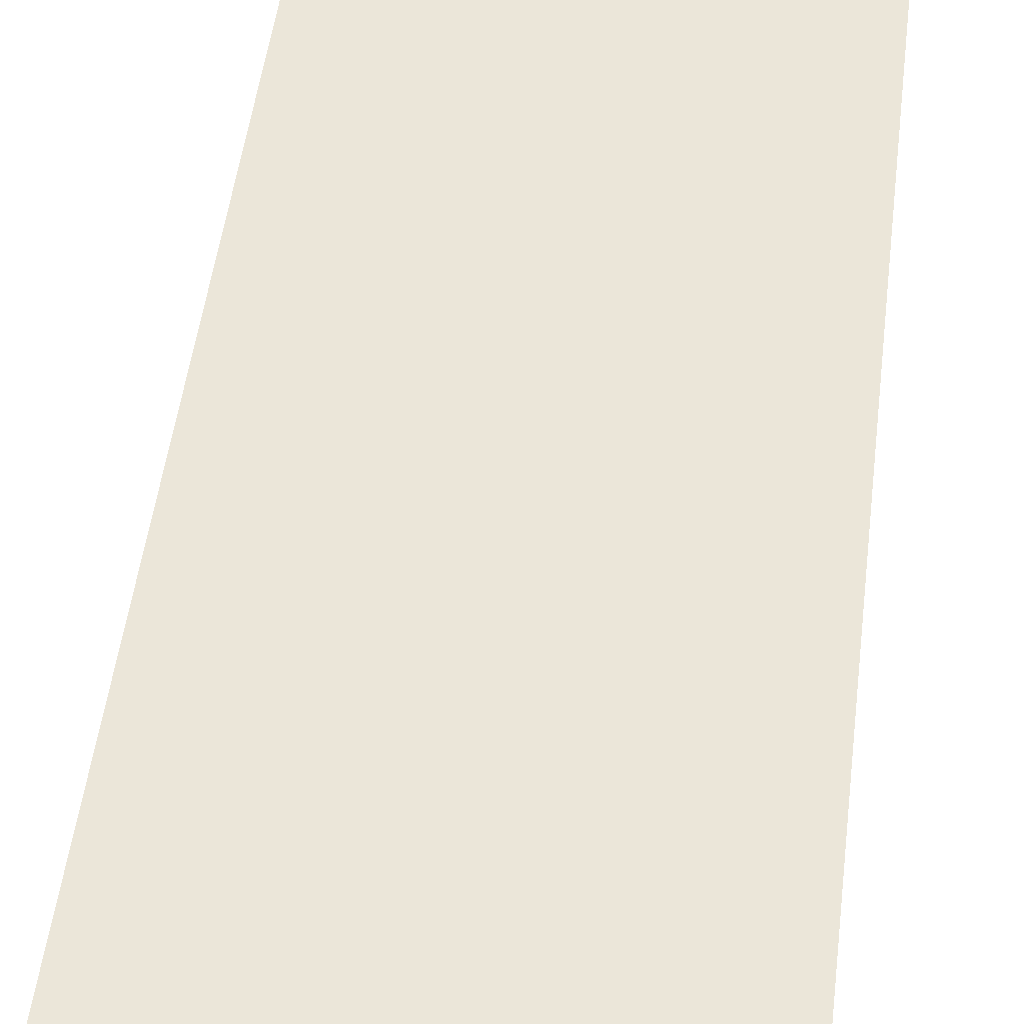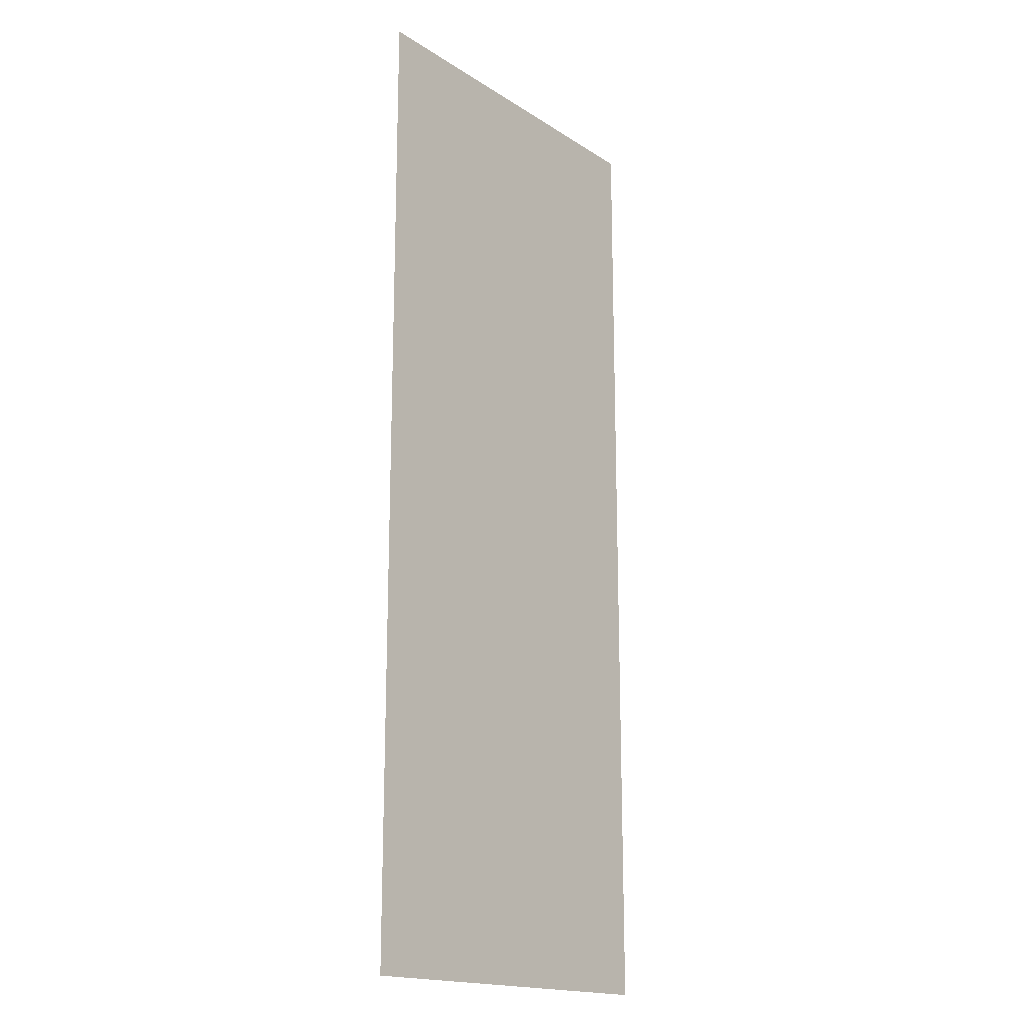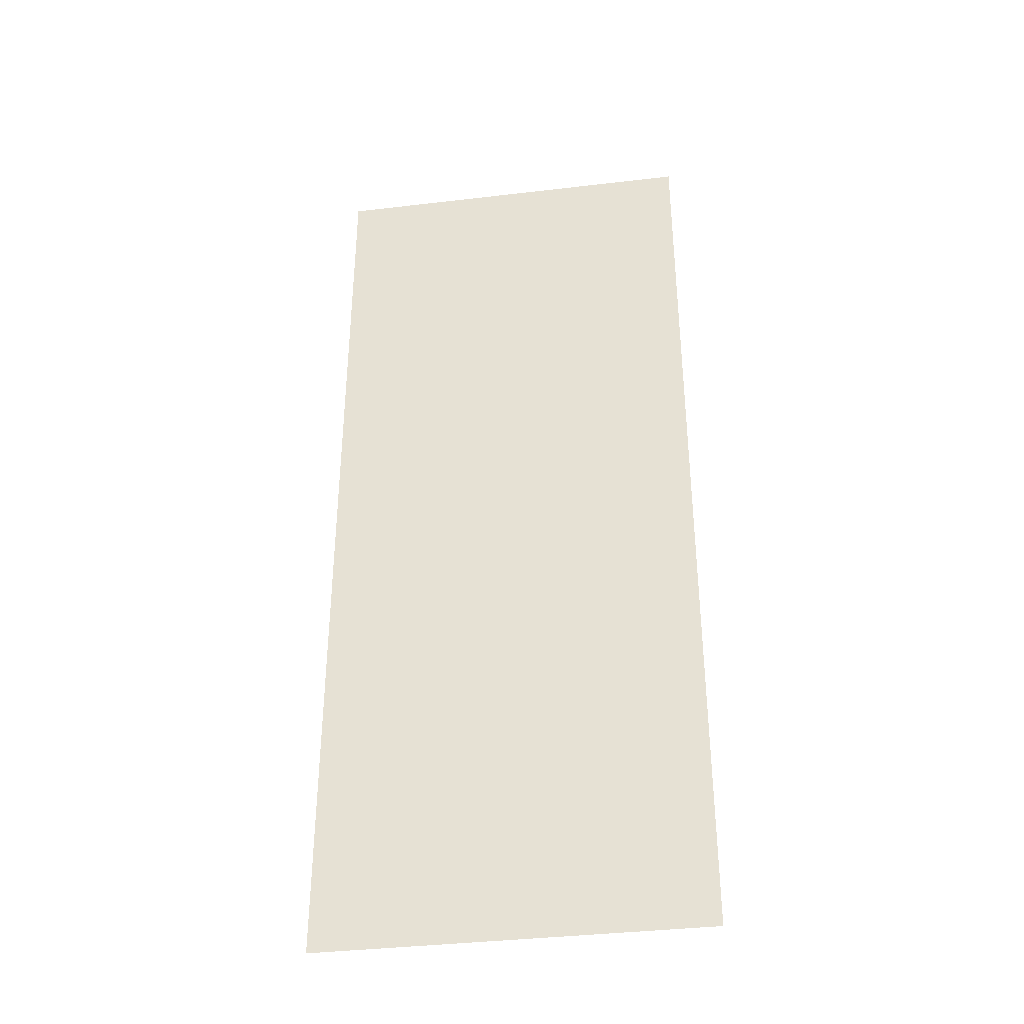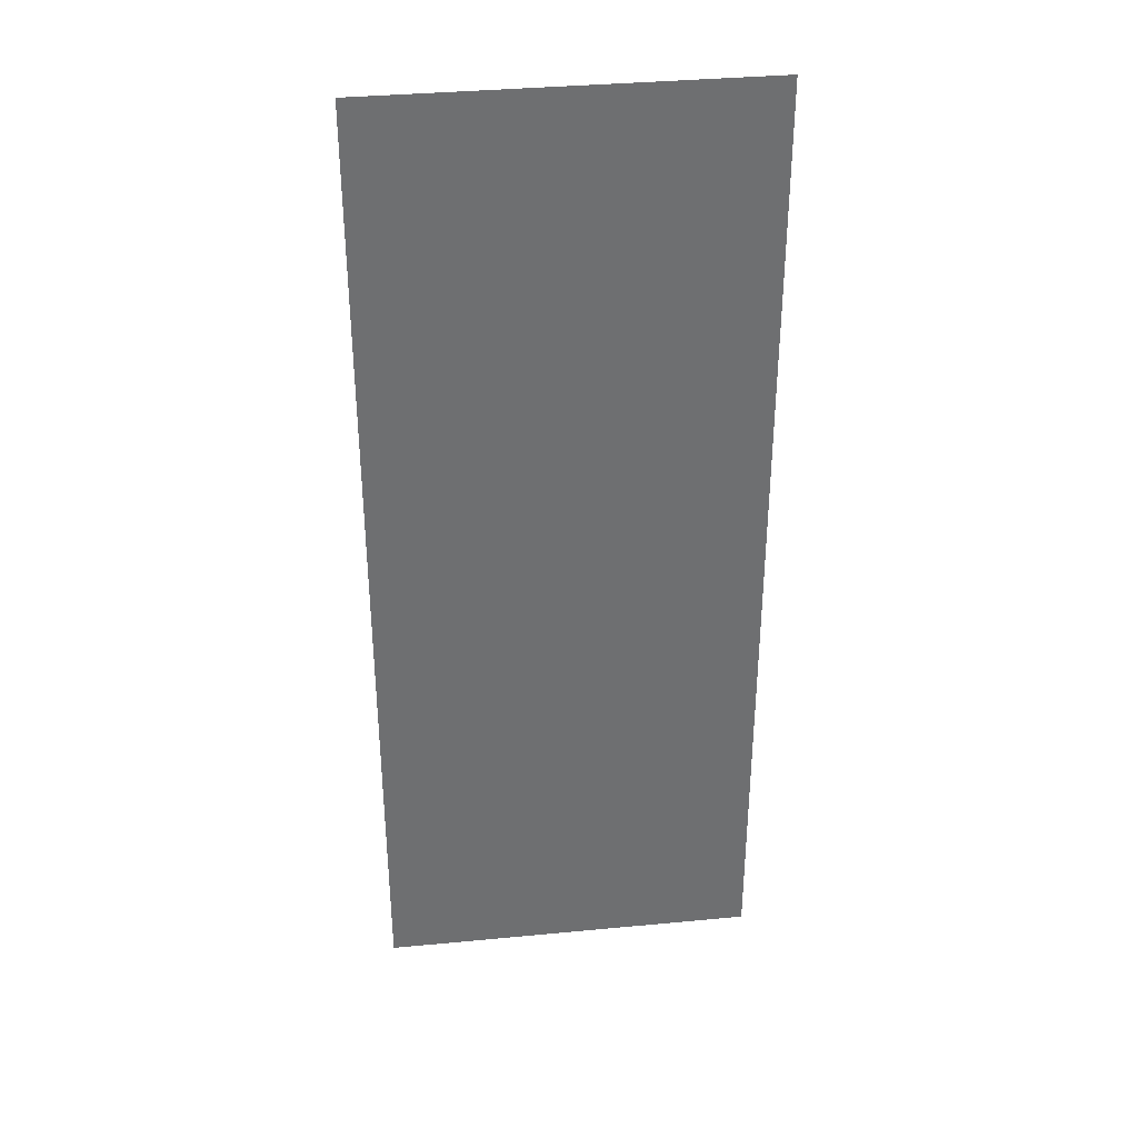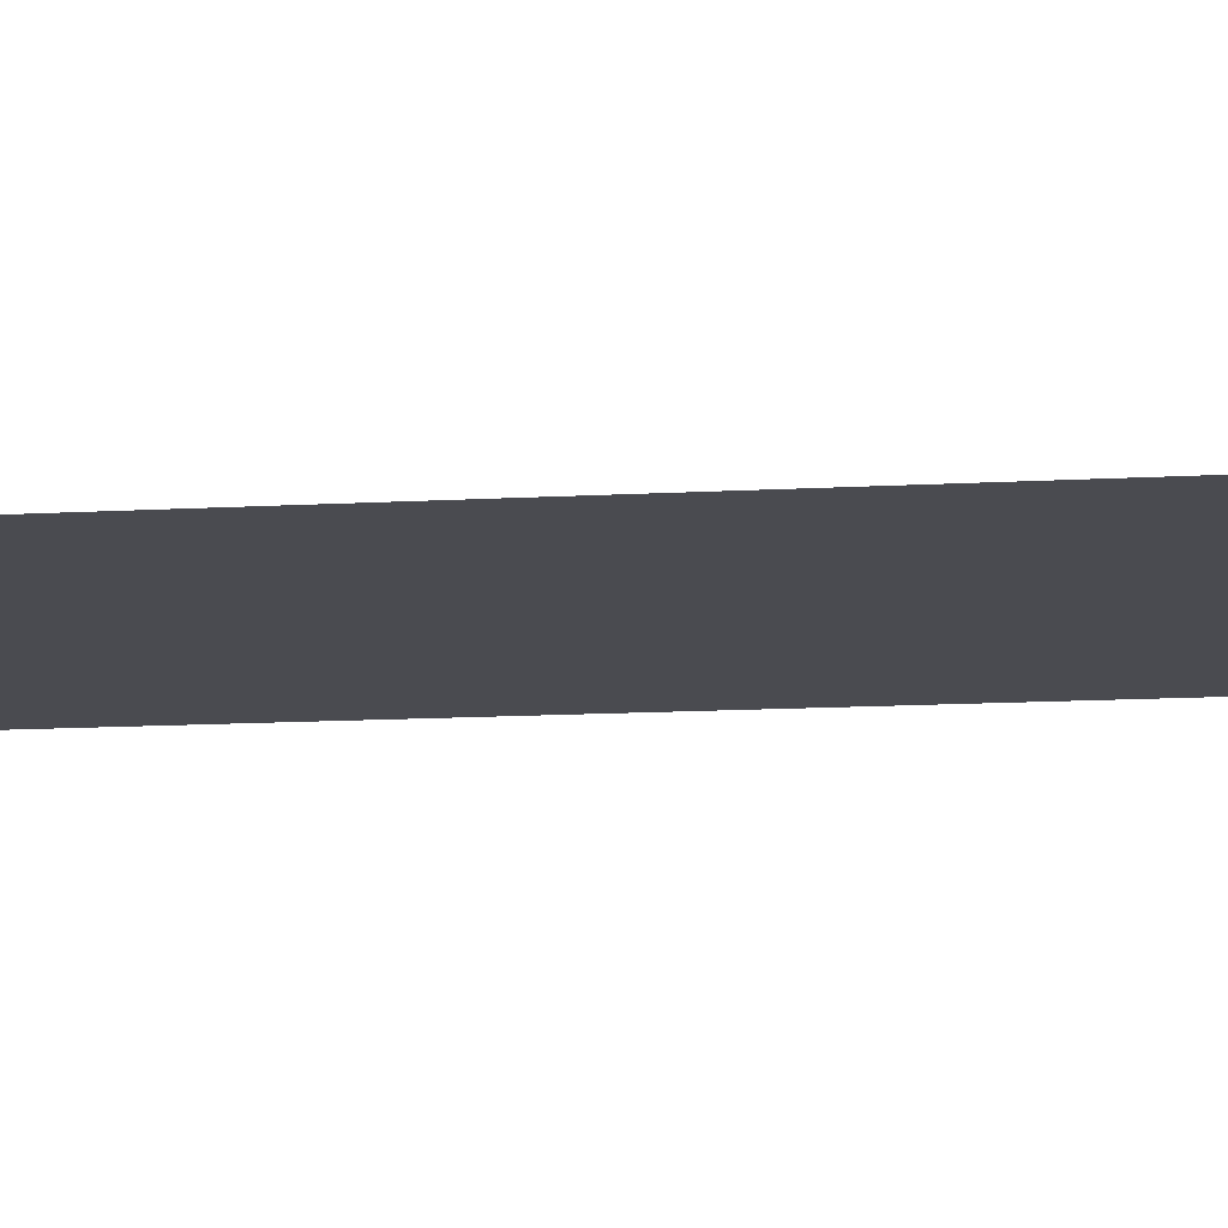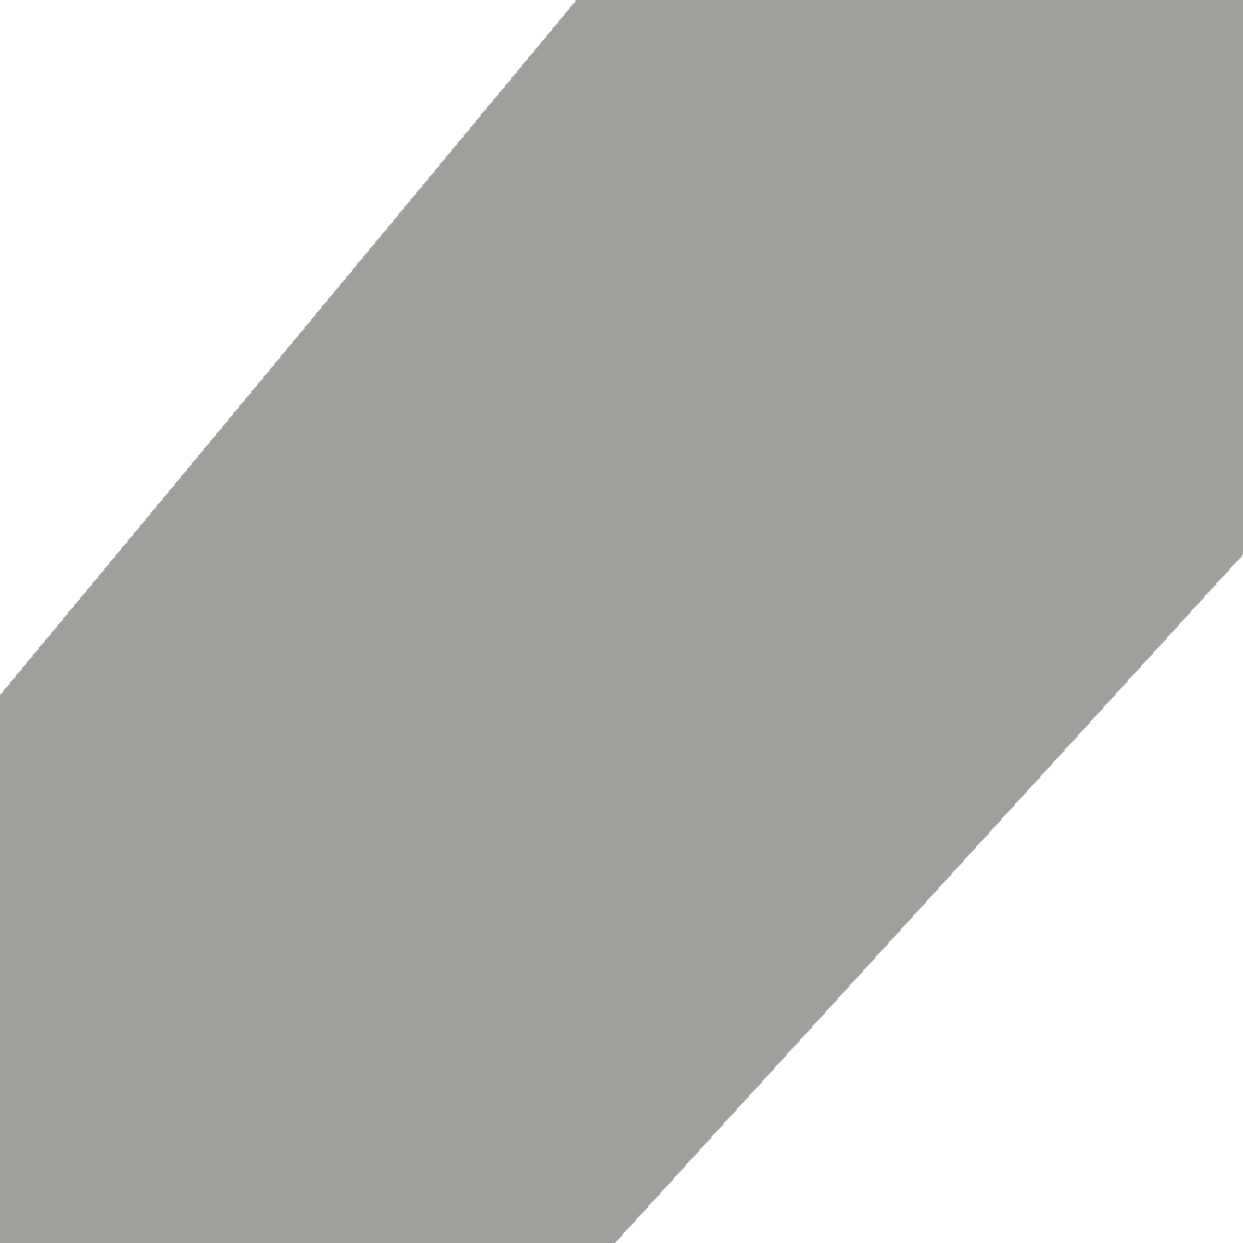
<metadata>
{"format":"obj","ext":"obj","renderer":"f3d","projection":"perspective","resolution":1024,"background":"white","views":[{"elev":47.7,"azim":6.8,"up":"+Y"},{"elev":-17.5,"azim":-51.1,"up":"+Z"},{"elev":-37.7,"azim":-171.4,"up":"+Z"},{"elev":36.0,"azim":-7.1,"up":"+Z"},{"elev":-14.6,"azim":96.7,"up":"+Y"},{"elev":-71.2,"azim":-39.5,"up":"+Y"}]}
</metadata>
<code>
g SmallFloor_7737
v -9739 -2903 -7375
v -9739 -2903 -7485
v -9859 -2903 -7485
v -9859 -2903 -7375
v -9978 -2903 -7265
v -9859 -2903 -7265
v -9978 -2903 -7375
v -9978 -2903 -7485
v -9739 -2903 -7265
v -9739 -2903 -7150
v -9859 -2903 -7150
v -9859 -2903 -7012
v -9978 -2903 -7012
v -9978 -2903 -6873
v -9859 -2903 -6873
v -9978 -2903 -7150
v -9739 -2903 -7012
v -9739 -2903 -6873
f 15 18 17
f 2 3 1
f 4 1 3
f 1 4 9
f 6 9 4
f 9 6 10
f 11 10 6
f 10 11 17
f 12 17 11
f 17 12 15
f 14 15 12
f 4 3 8
f 11 6 5
f 4 5 6
f 5 4 7
f 8 7 4
f 5 16 11
f 13 11 16
f 11 13 12
f 14 12 13

</code>
